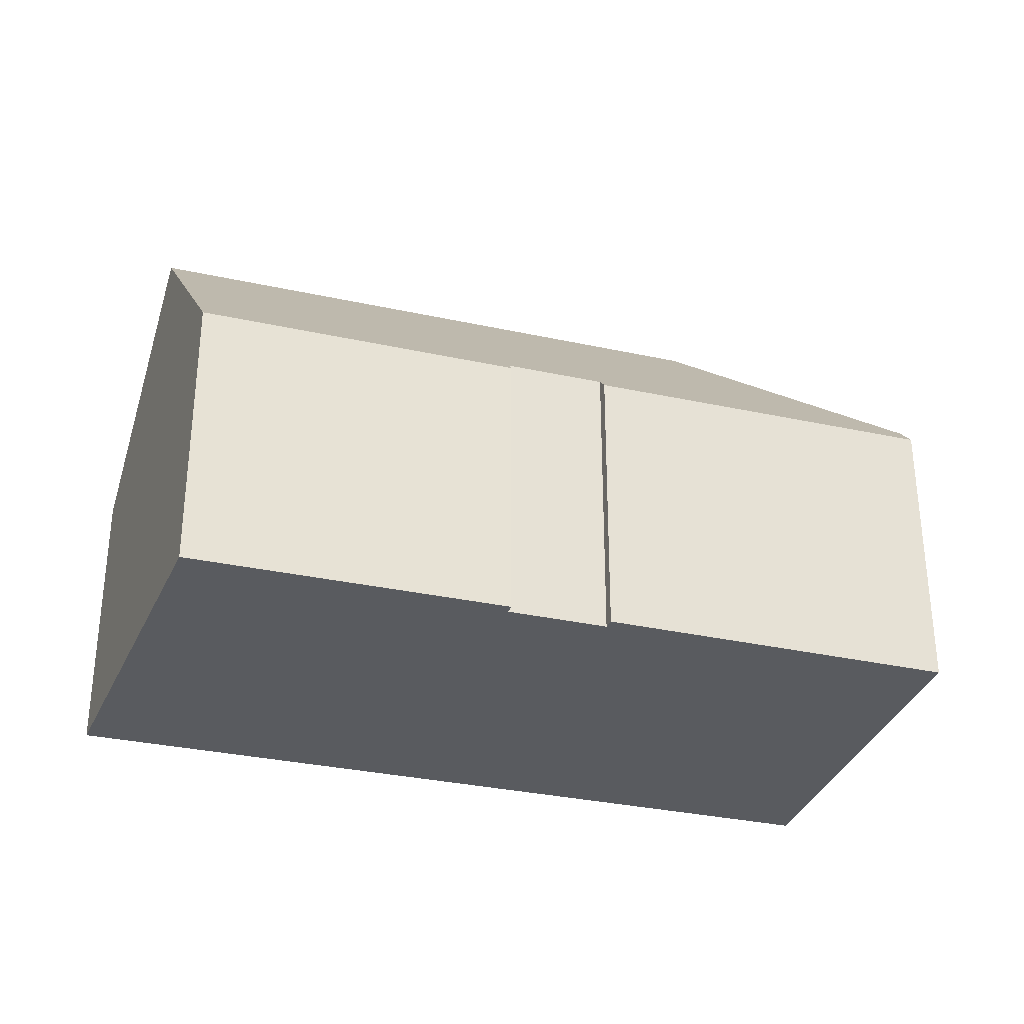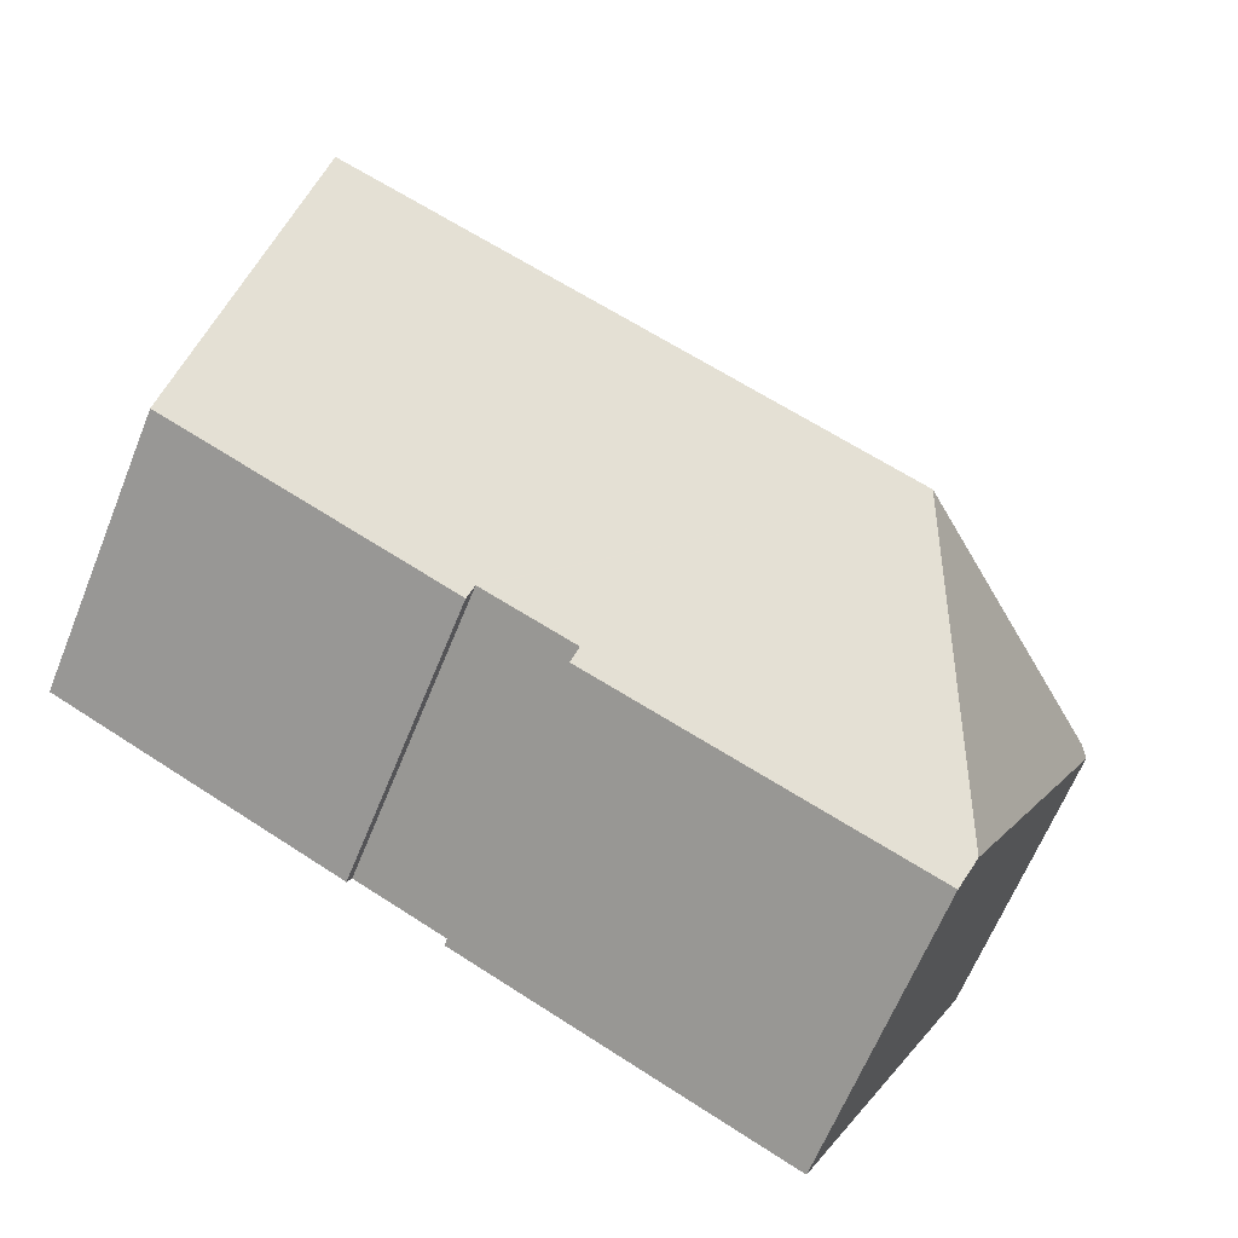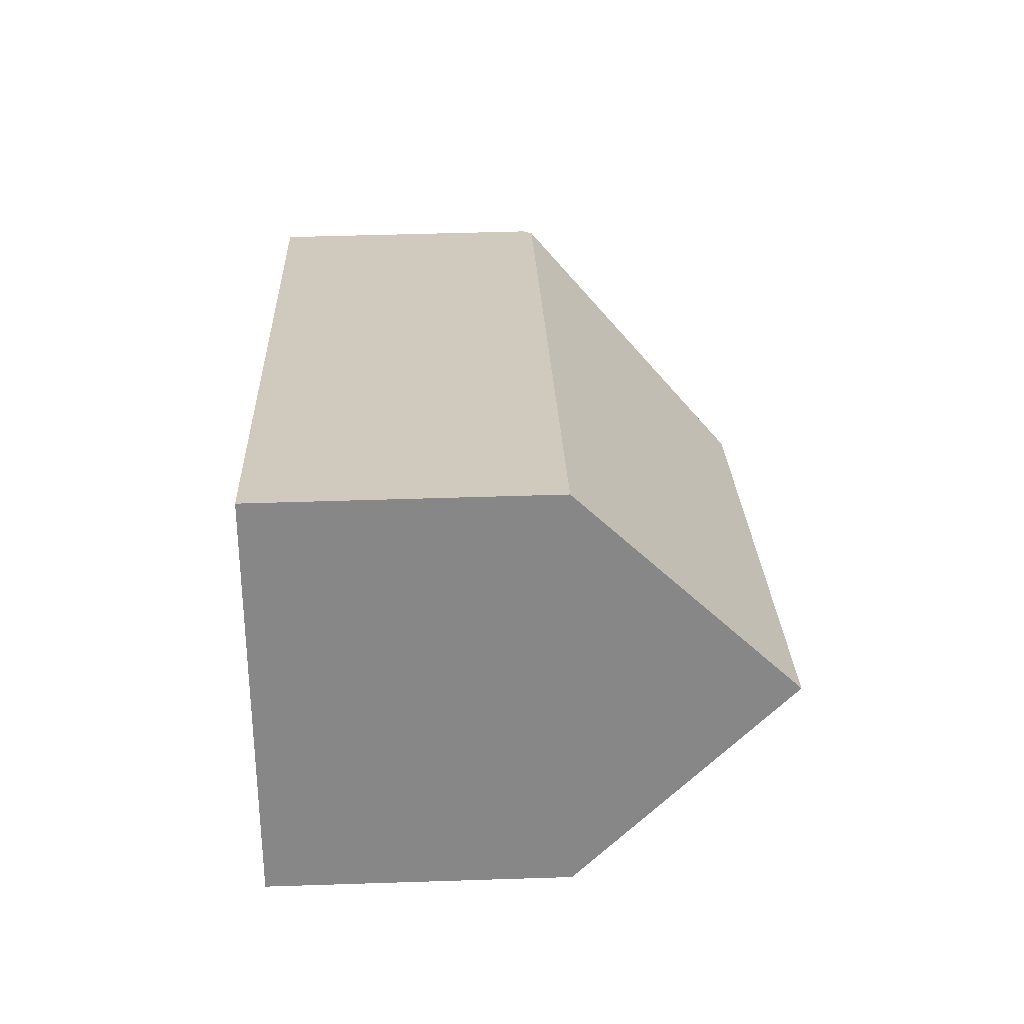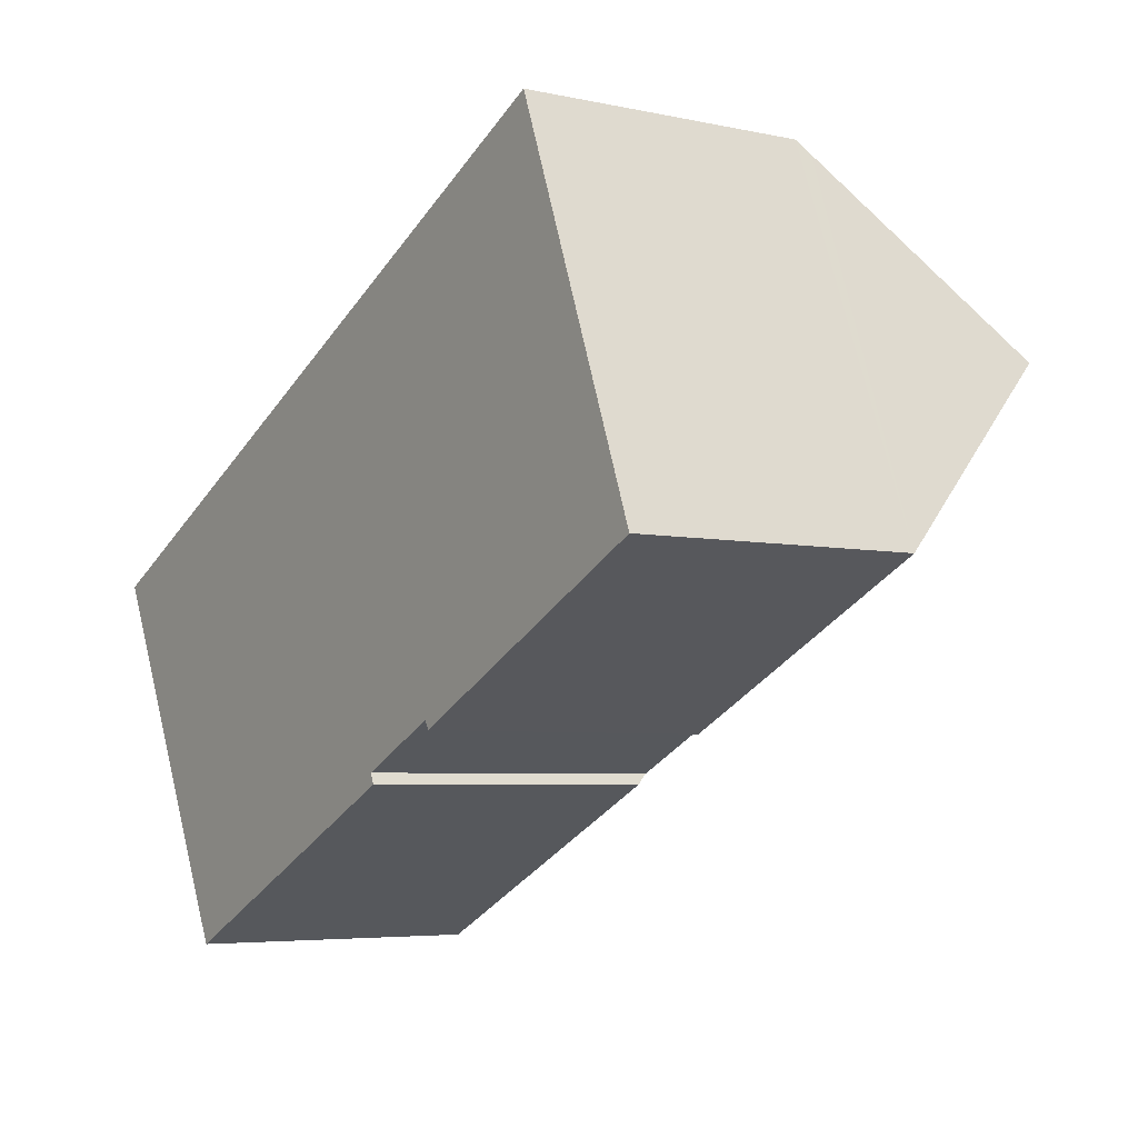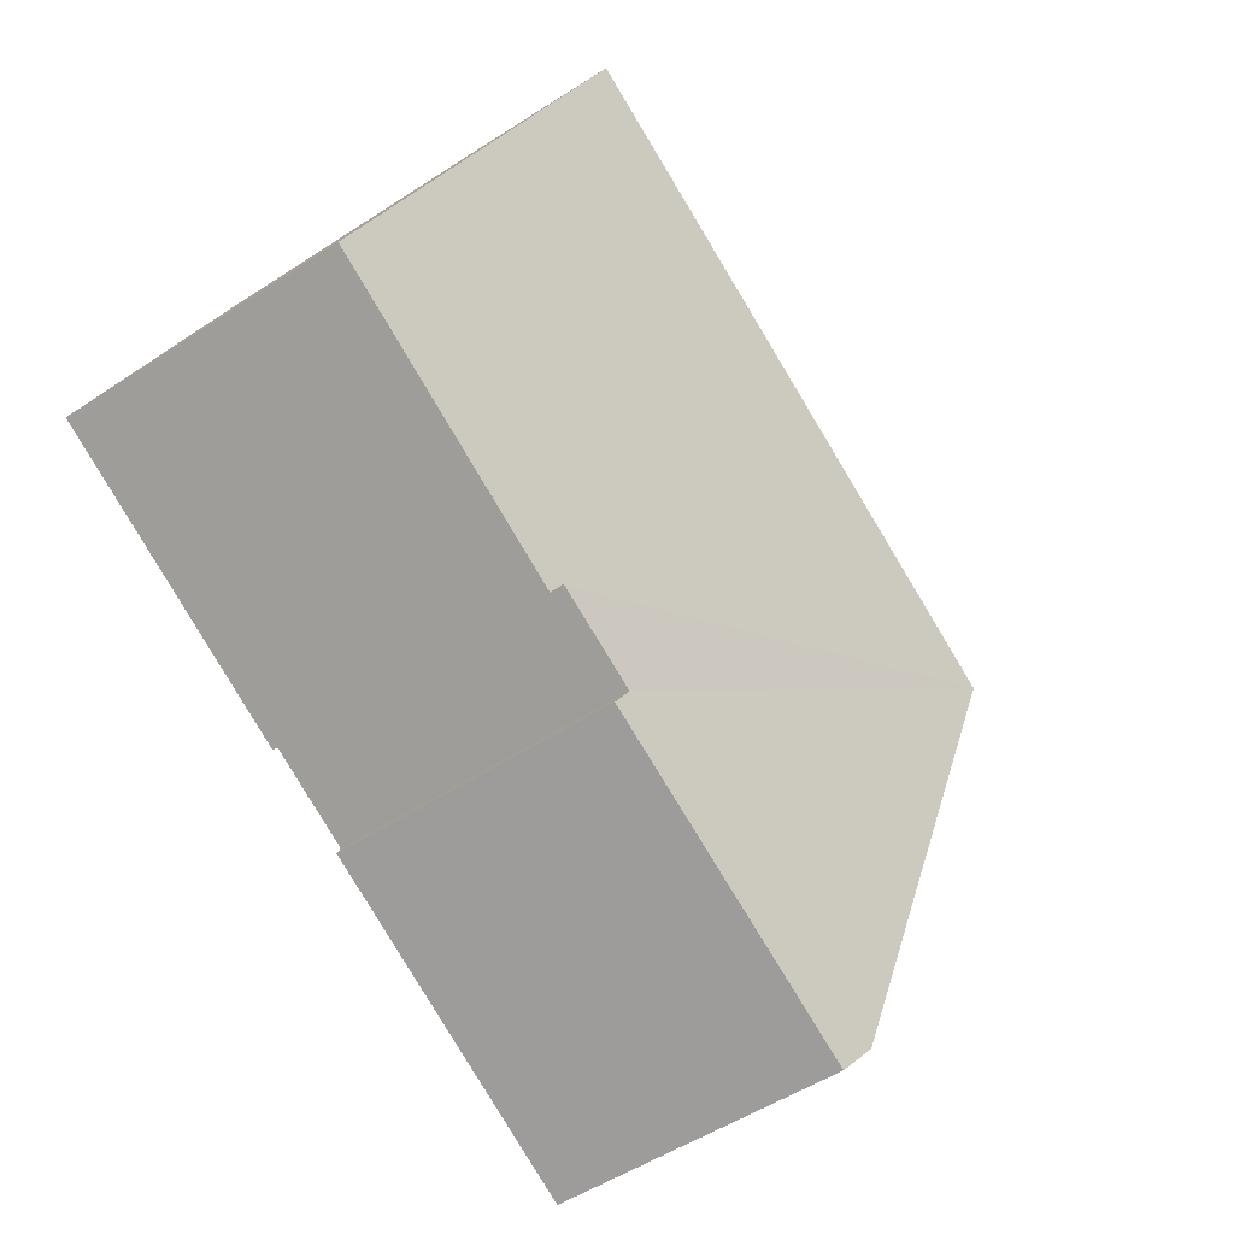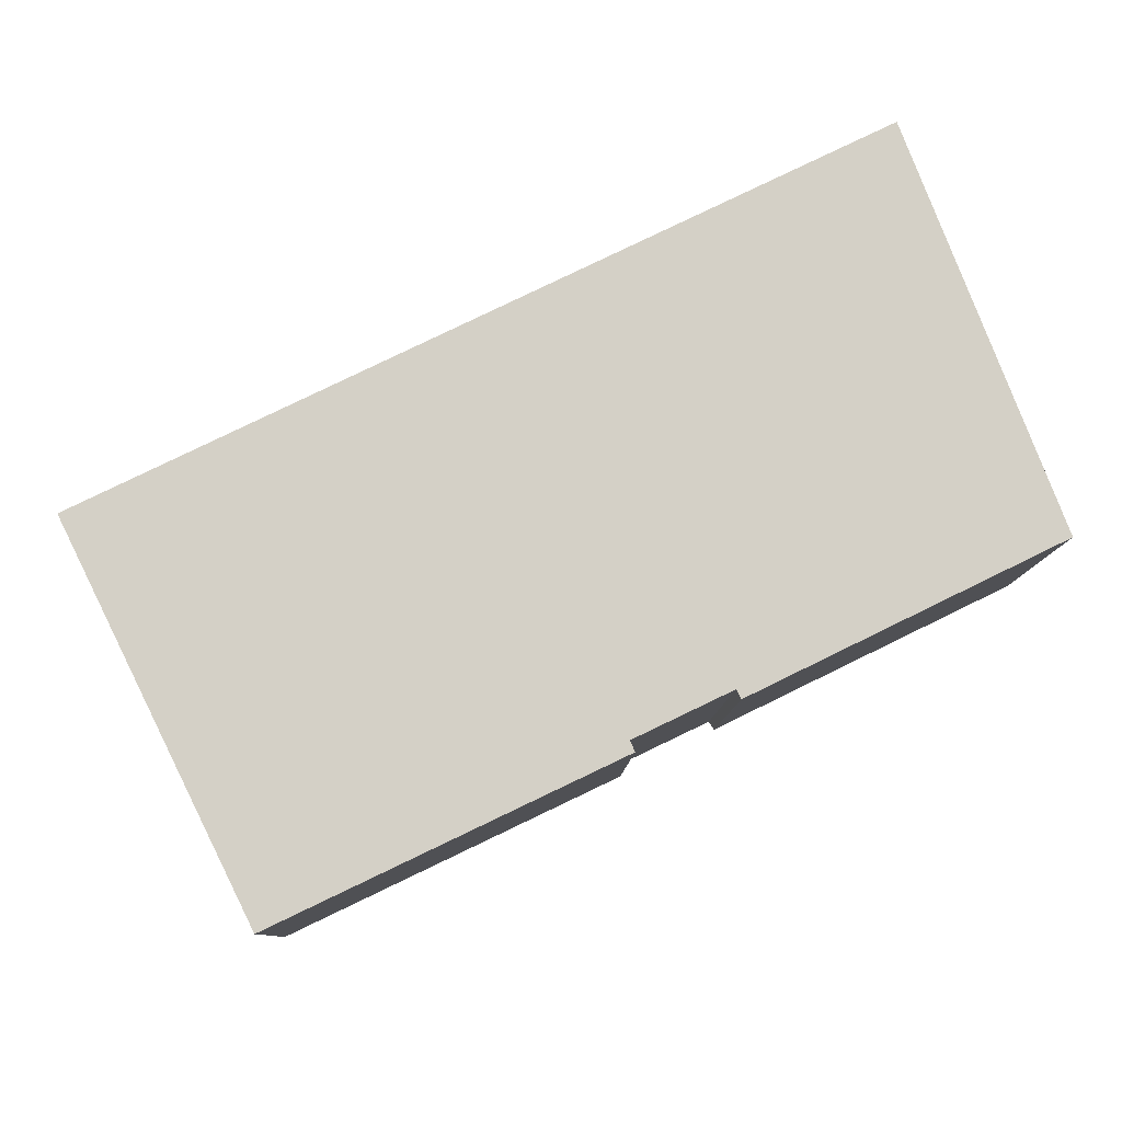
<metadata>
{"format":"obj","ext":"obj","renderer":"f3d","projection":"perspective","resolution":1024,"background":"white","views":[{"elev":-32.2,"azim":137.0,"up":"+Y"},{"elev":-64.9,"azim":157.9,"up":"+Z"},{"elev":48.9,"azim":87.9,"up":"+Z"},{"elev":-5.0,"azim":55.6,"up":"+Z"},{"elev":-52.8,"azim":125.0,"up":"+Z"},{"elev":-9.1,"azim":-1.2,"up":"+Z"}]}
</metadata>
<code>
v  21.71 8.785 10.13
v  0.244 8.369 0.119
v  21.56 8.369 10.5
v  23.71 14.46 4.975
v  7.719 14.46 -2.813
v  25.84 8.409 -0.516
v  17.33 8.389 -4.684
v  17.18 8.685 -4.434
v  17.31 8.389 -4.691
v  17.14 8.686 -4.454
v  14.5 8.7 -5.725
v  14.63 8.363 -6.027
v  5.613 8.437 -10.34
v  4.912 9.093 -9.972
v  5.192 8.441 -10.54
v  2.997 8.702 -6.084
v  0.859 8.266 -1.743
v  0 8.091 4.954e-16
v  0.153 8.266 0.075
v  14.63 3.69e-16 -6.027
v  5.613 6.33e-16 -10.34
v  5.192 6.453e-16 -10.54
v  25.84 3.16e-17 -0.516
v  17.33 2.868e-16 -4.684
v  17.31 2.872e-16 -4.691
v  17.18 2.715e-16 -4.434
v  14.5 3.506e-16 -5.725
v  17.14 2.727e-16 -4.454
v  0.859 1.067e-16 -1.743
v  0 0 0
v  4.912 6.106e-16 -9.972
v  2.997 3.725e-16 -6.084
v  0.153 -4.592e-18 0.075
v  21.56 -6.431e-16 10.5
v  0.244 -7.287e-18 0.119
v  21.71 -6.2e-16 10.13
v  23.71 -3.046e-16 4.975
g defaultobject
f 1 2 3
f 2 1 4
f 2 4 5
f 6 7 4
f 8 4 7
f 5 4 8
f 9 8 7
f 10 5 8
f 11 5 10
f 12 13 11
f 5 11 13
f 14 5 13
f 15 14 13
f 16 5 14
f 5 16 17
f 5 17 2
f 2 17 18
f 2 18 19
f 20 13 12
f 13 20 21
f 13 21 15
f 15 21 22
f 23 7 6
f 7 23 24
f 7 24 9
f 9 24 25
f 8 11 10
f 11 8 26
f 11 26 27
f 27 26 28
f 15 16 14
f 16 15 22
f 16 22 17
f 17 22 18
f 18 22 29
f 18 29 30
f 29 22 31
f 29 31 32
f 9 26 8
f 26 9 25
f 19 3 2
f 3 19 18
f 3 18 30
f 3 30 33
f 3 33 34
f 34 33 35
f 1 6 4
f 6 1 3
f 6 3 34
f 6 34 23
f 23 34 36
f 23 36 37
f 27 12 11
f 12 27 20
f 37 24 23
f 24 37 36
f 24 36 34
f 24 34 26
f 26 34 35
f 24 26 25
f 26 35 28
f 28 35 27
f 27 35 21
f 21 35 22
f 22 35 31
f 31 35 32
f 32 35 29
f 29 35 30
f 30 35 33
f 21 20 27

</code>
